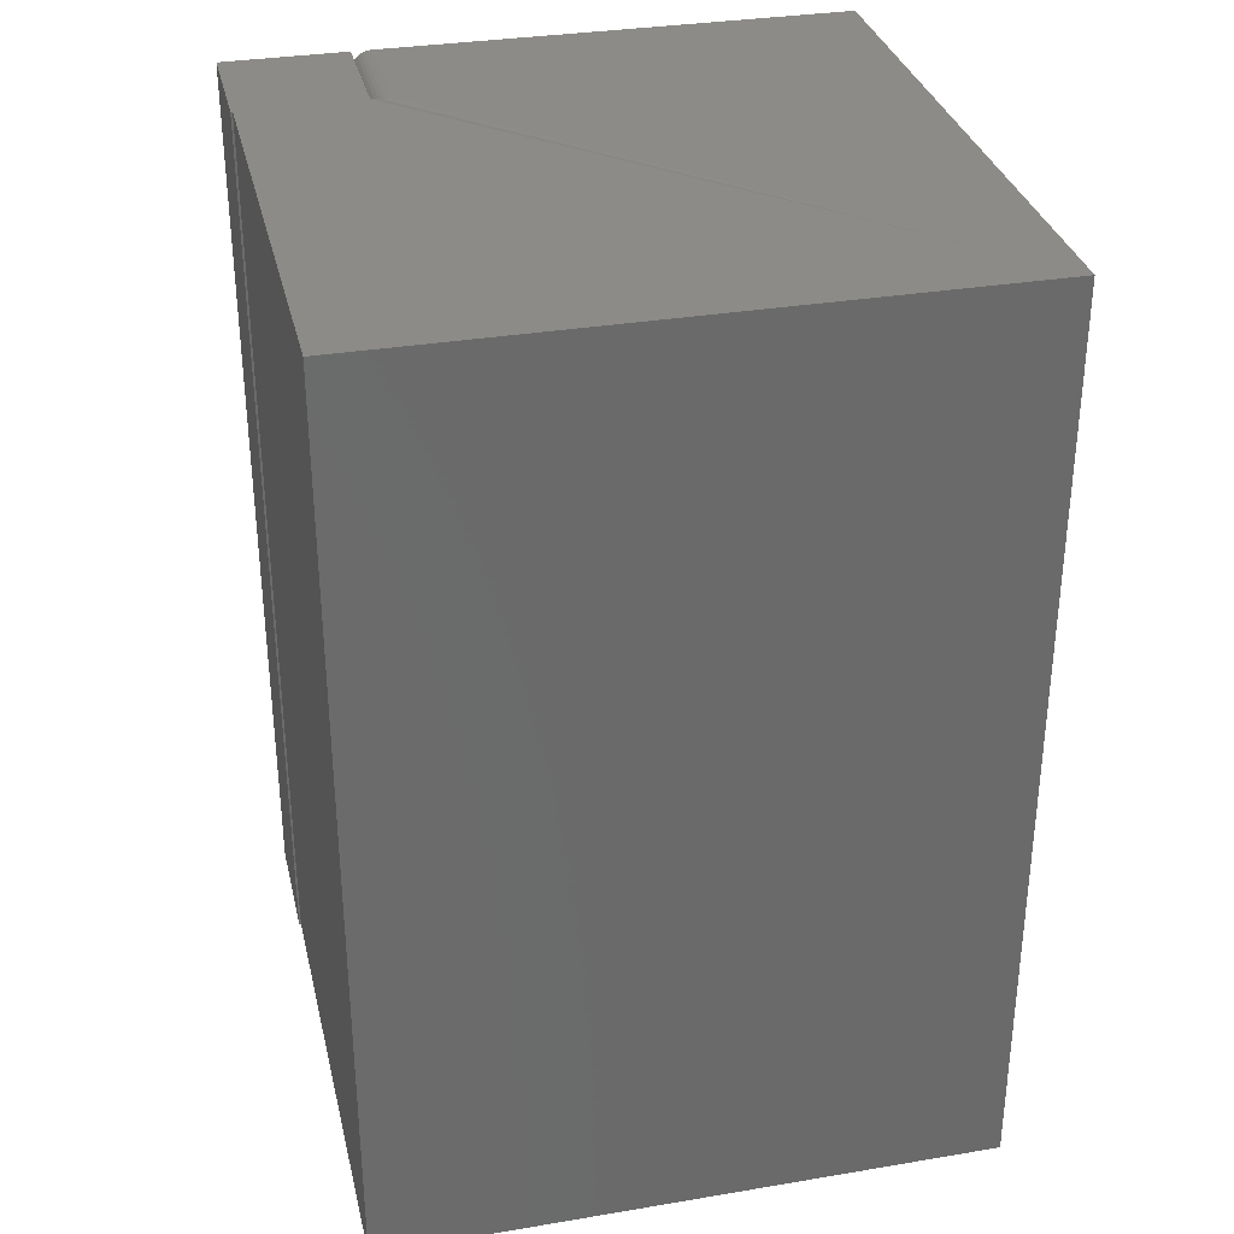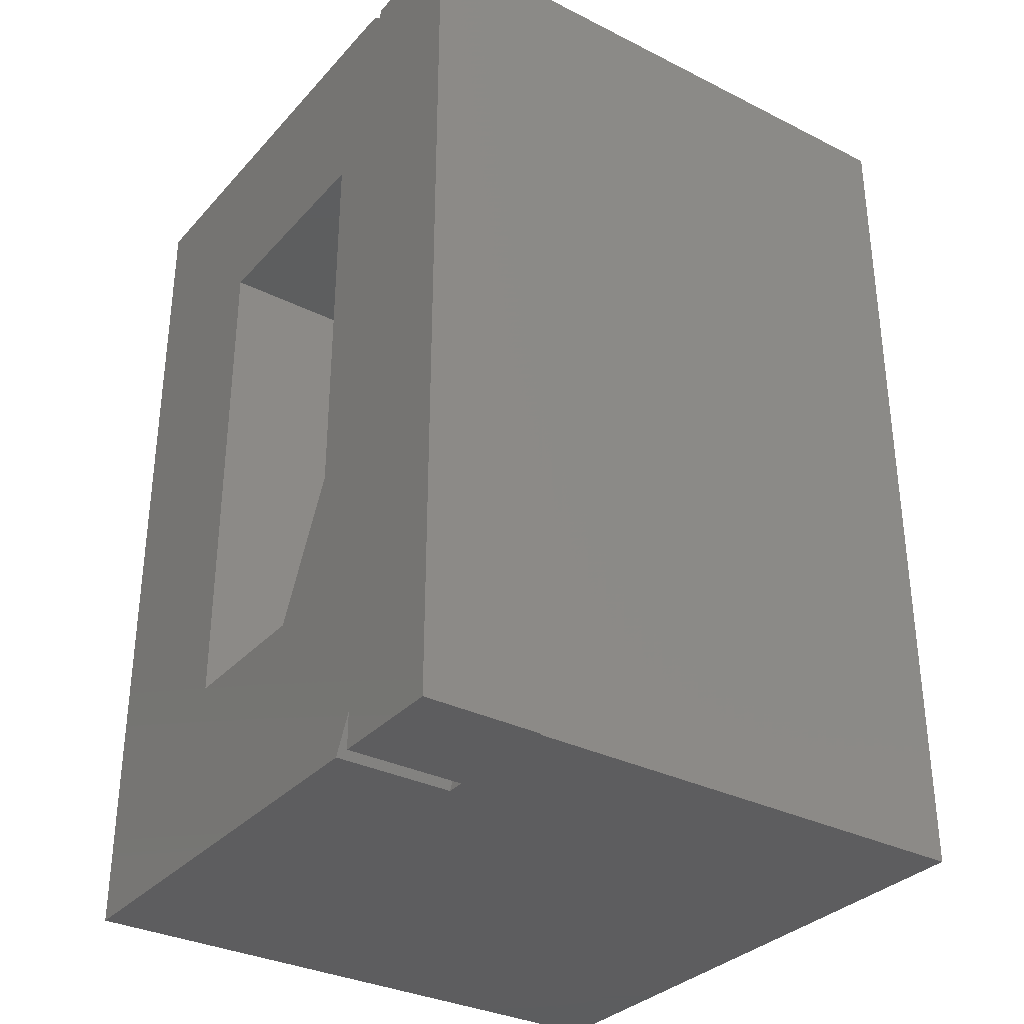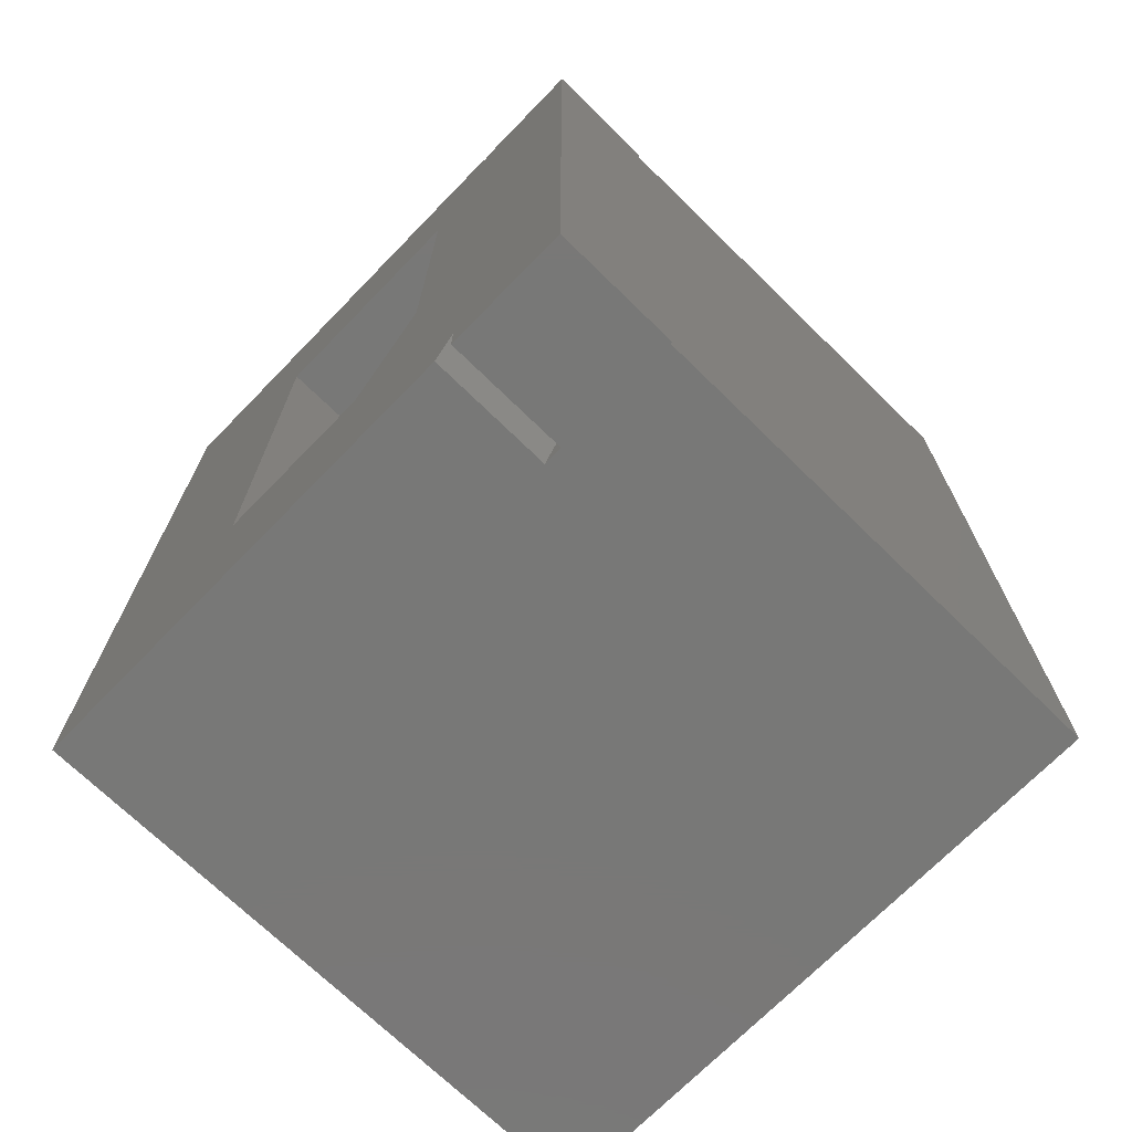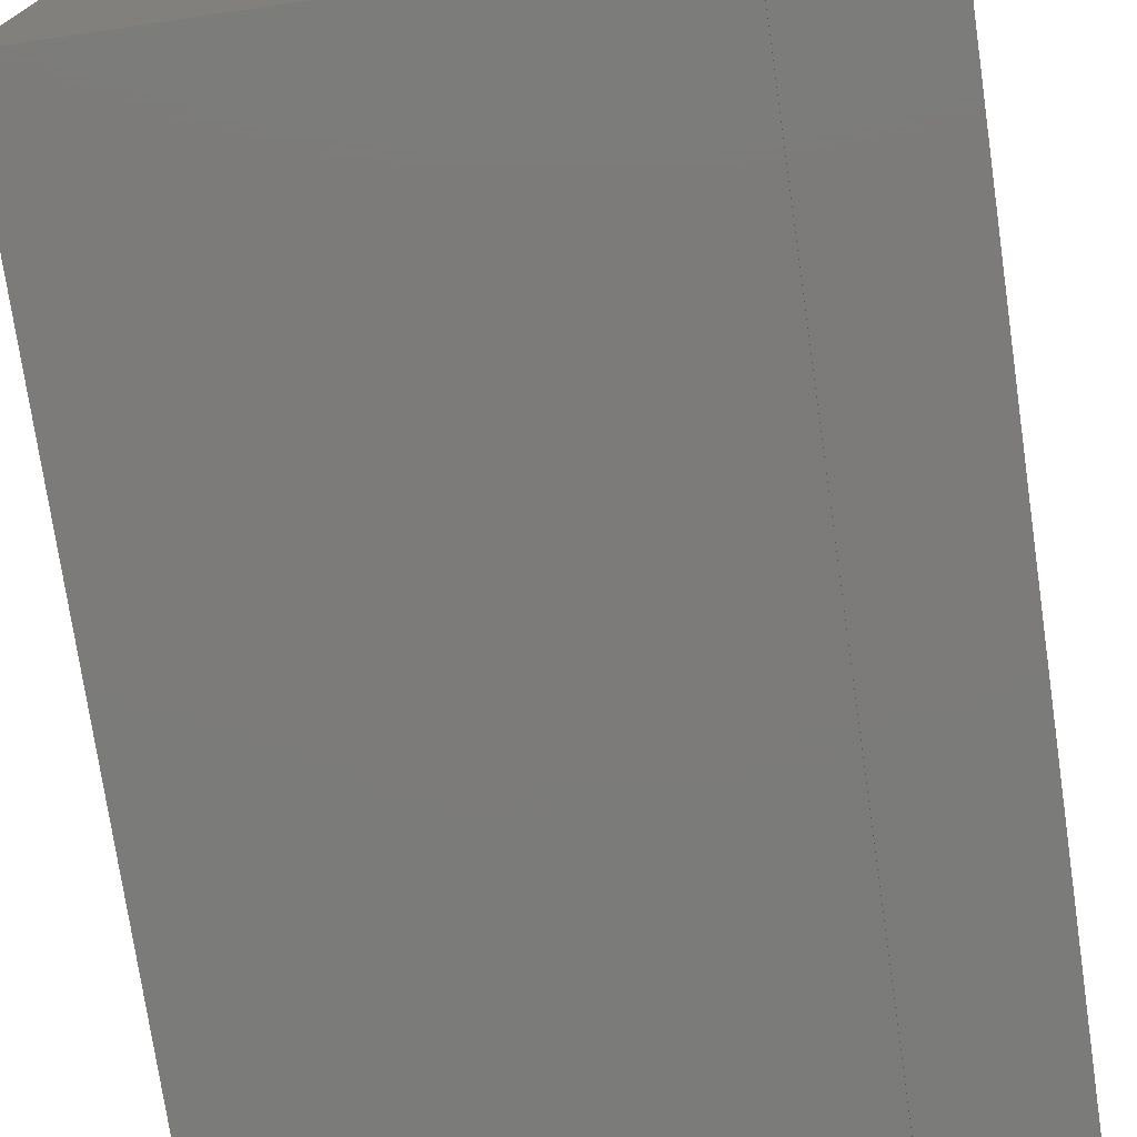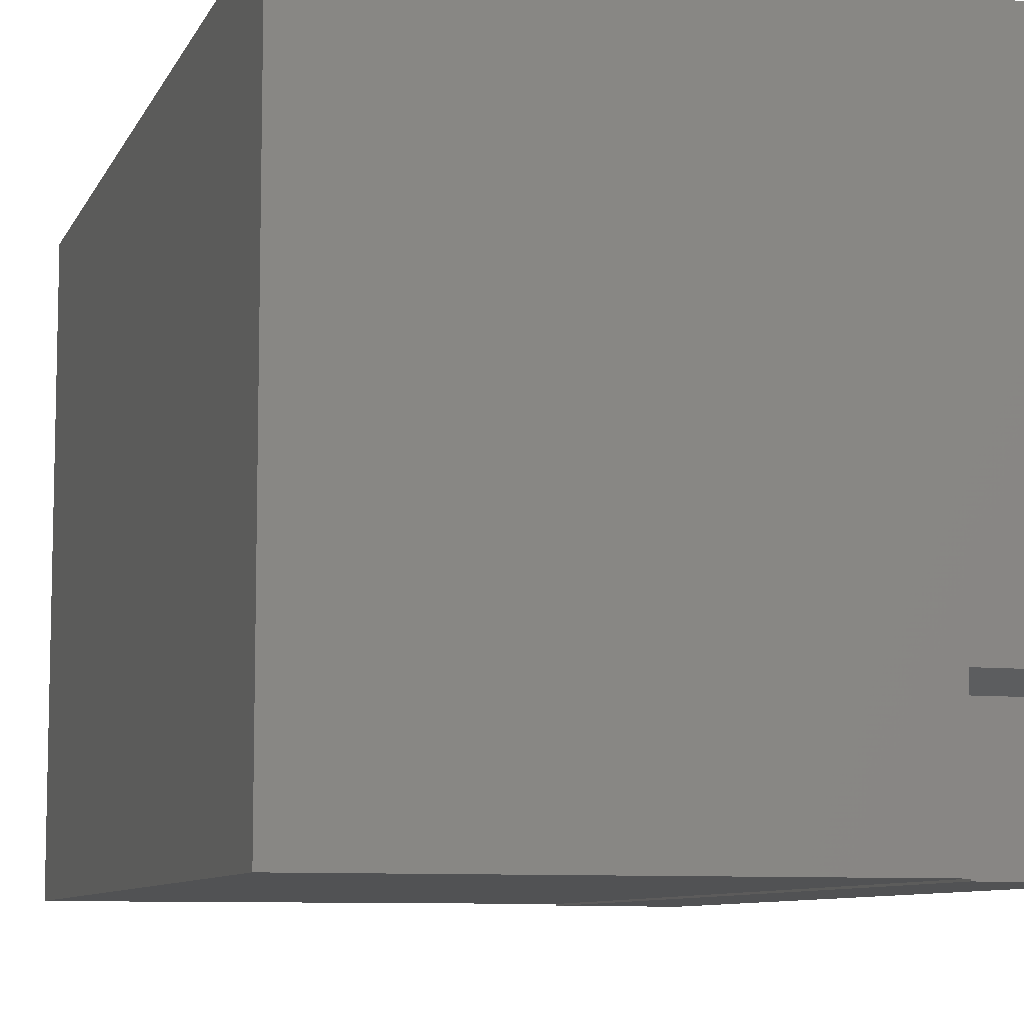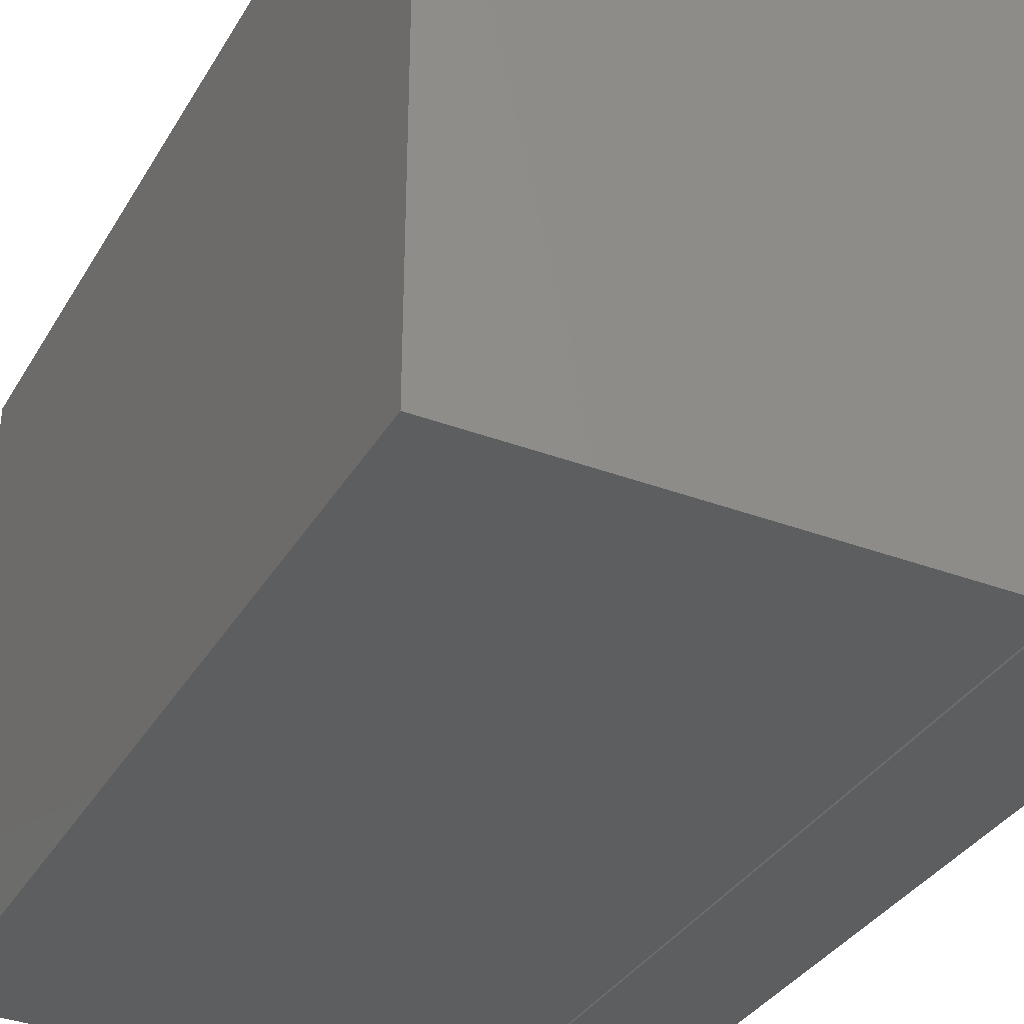
<metadata>
{"format":"stl","ext":"stl","renderer":"f3d","projection":"perspective","resolution":1024,"background":"white","views":[{"elev":32.6,"azim":76.9,"up":"+Z"},{"elev":-32.6,"azim":-34.8,"up":"+Z"},{"elev":-71.0,"azim":-44.3,"up":"+Z"},{"elev":-74.6,"azim":-171.7,"up":"+Y"},{"elev":-8.5,"azim":163.3,"up":"+Y"},{"elev":-34.7,"azim":153.3,"up":"+Y"}]}
</metadata>
<code>
# stl→obj: 50 verts, 96 faces
v -0.3047 -0.1641 0.03125
v -0.3047 -0.2656 0
v -0.3047 -0.2656 0.75
v -0.3047 -0.1641 0
v -0.3047 -0.1641 0.75
v -0.3047 -0.1629 0.7404
v -0.3047 -0.1078 0.5938
v -0.3047 -0.1614 0.7431
v -0.3047 -0.1595 0.7454
v -0.3047 -0.1484 0.75
v -0.3047 0.2359 0.75
v -0.3047 0.07969 0.5938
v -0.3047 -0.1078 0.2681
v -0.3047 -0.05187 0.1562
v -0.3047 0.2359 0
v -0.3047 -0.1484 0
v -0.3047 -0.1571 0.7474
v -0.3047 -0.1544 0.7488
v -0.3047 -0.1515 0.7497
v -0.3047 0.07969 0.1562
v 0.03906 -0.1078 0.5938
v -0.04844 -0.1078 0.2681
v 0.03906 -0.1078 0.1562
v -0.04844 -0.1078 0.1562
v 0.03906 0.07969 0.1562
v 0.03906 0.07969 0.5938
v -0.04844 -0.05187 0.1562
v -0.2031 -0.2641 0
v -0.2031 -0.2656 0
v -0.2047 -0.1641 0
v 0.1953 -0.2641 0
v -0.2047 -0.1484 0
v 0.1953 0.2359 0
v -0.2031 -0.2656 0.75
v -0.2031 -0.2641 0.75
v 0.1953 0.2359 0.75
v -0.2047 -0.1484 0.75
v -0.2047 -0.1515 0.7497
v -0.2047 -0.1544 0.7488
v -0.2047 -0.1641 0.75
v 0.1953 -0.2641 0.75
v -0.2047 -0.1638 0.7374
v -0.2047 -0.1641 0.7344
v -0.3047 -0.1641 0.7344
v -0.3047 -0.1638 0.7374
v -0.2047 -0.1641 0.03125
v -0.2047 -0.1571 0.7474
v -0.2047 -0.1595 0.7454
v -0.2047 -0.1614 0.7431
v -0.2047 -0.1629 0.7404
f 1 2 3
f 1 4 2
f 5 6 3
f 7 1 3
f 7 3 6
f 7 6 8
f 7 8 9
f 7 9 10
f 7 10 11
f 7 11 12
f 1 7 13
f 1 13 14
f 1 14 15
f 1 15 16
f 9 17 18
f 9 18 19
f 9 19 10
f 12 11 20
f 20 11 15
f 20 15 14
f 7 21 13
f 13 21 22
f 21 23 22
f 22 23 24
f 25 26 20
f 20 26 12
f 7 12 21
f 21 12 26
f 20 14 25
f 25 14 27
f 25 27 23
f 23 27 24
f 14 13 27
f 27 13 22
f 23 21 25
f 25 21 26
f 24 27 22
f 28 29 2
f 2 4 28
f 28 4 30
f 28 30 31
f 31 30 32
f 31 32 33
f 33 32 16
f 33 16 15
f 3 34 35
f 36 11 10
f 36 10 37
f 36 37 38
f 36 38 39
f 36 39 40
f 36 40 41
f 41 40 35
f 35 40 5
f 35 5 3
f 2 29 3
f 3 29 34
f 29 28 34
f 34 28 35
f 40 6 5
f 40 42 6
f 43 44 42
f 42 44 45
f 42 45 6
f 30 4 46
f 46 4 1
f 46 32 30
f 40 39 47
f 40 47 48
f 40 48 49
f 40 49 50
f 40 50 42
f 28 31 35
f 35 31 41
f 44 43 45
f 45 43 42
f 45 42 6
f 6 42 50
f 6 50 8
f 8 50 49
f 8 49 9
f 9 49 48
f 9 48 17
f 17 48 47
f 17 47 18
f 18 47 39
f 18 39 19
f 19 39 38
f 19 38 10
f 10 38 37
f 1 16 46
f 46 16 32
f 31 33 41
f 41 33 36
f 33 15 36
f 36 15 11

</code>
